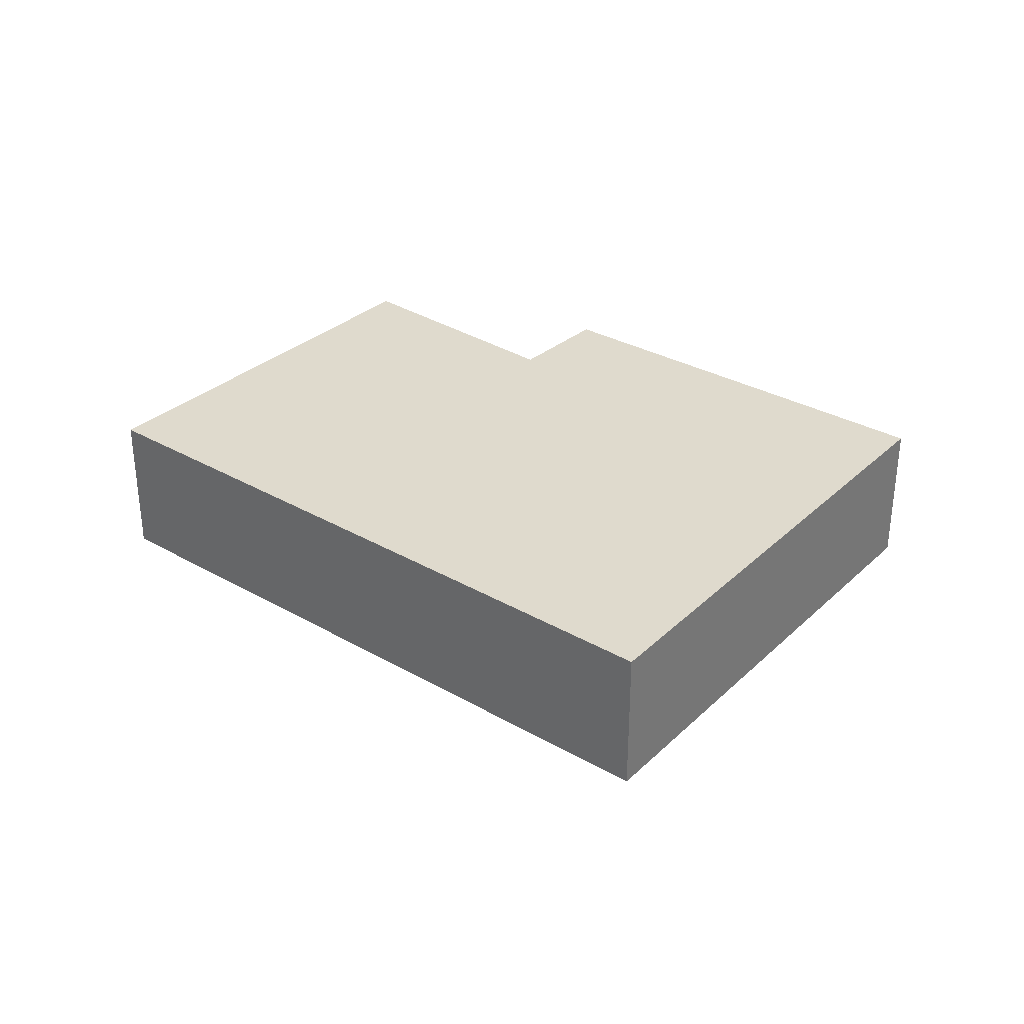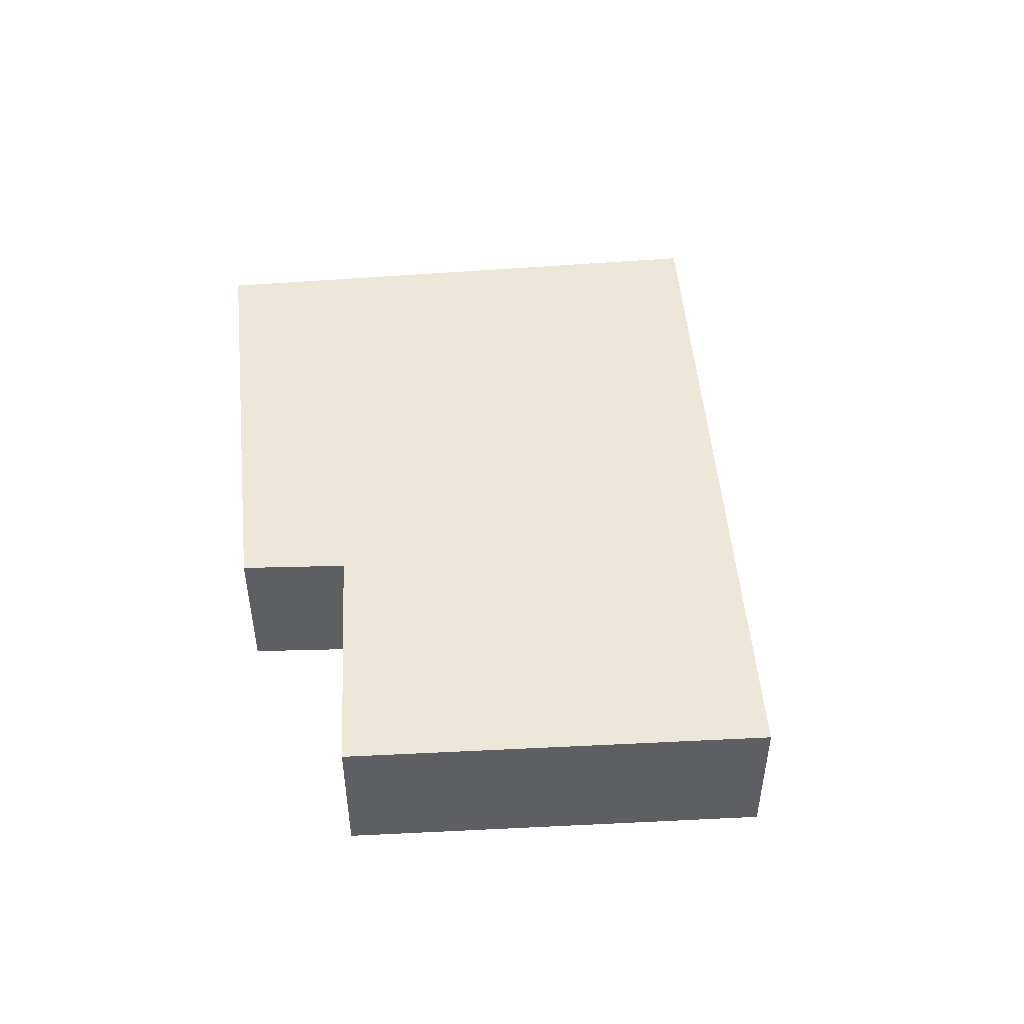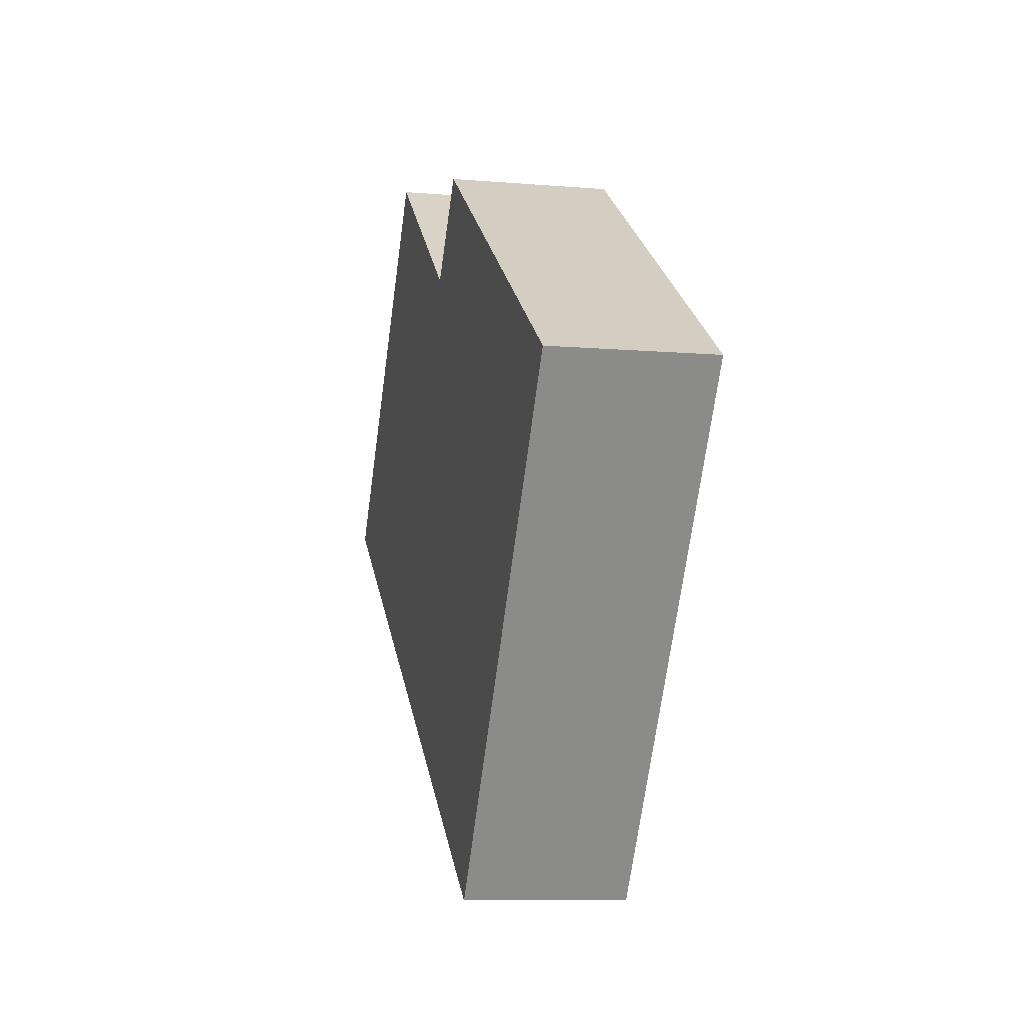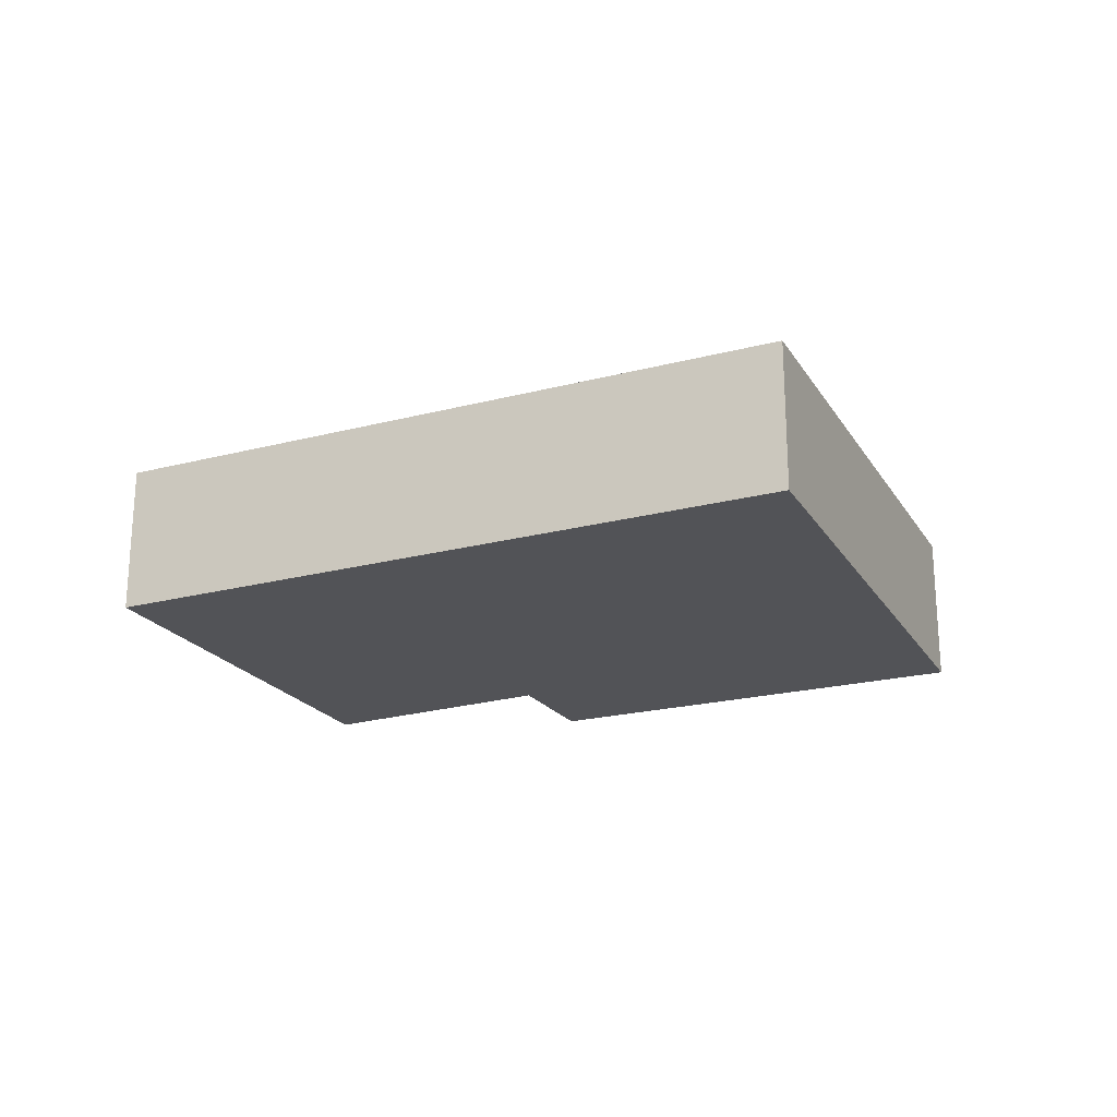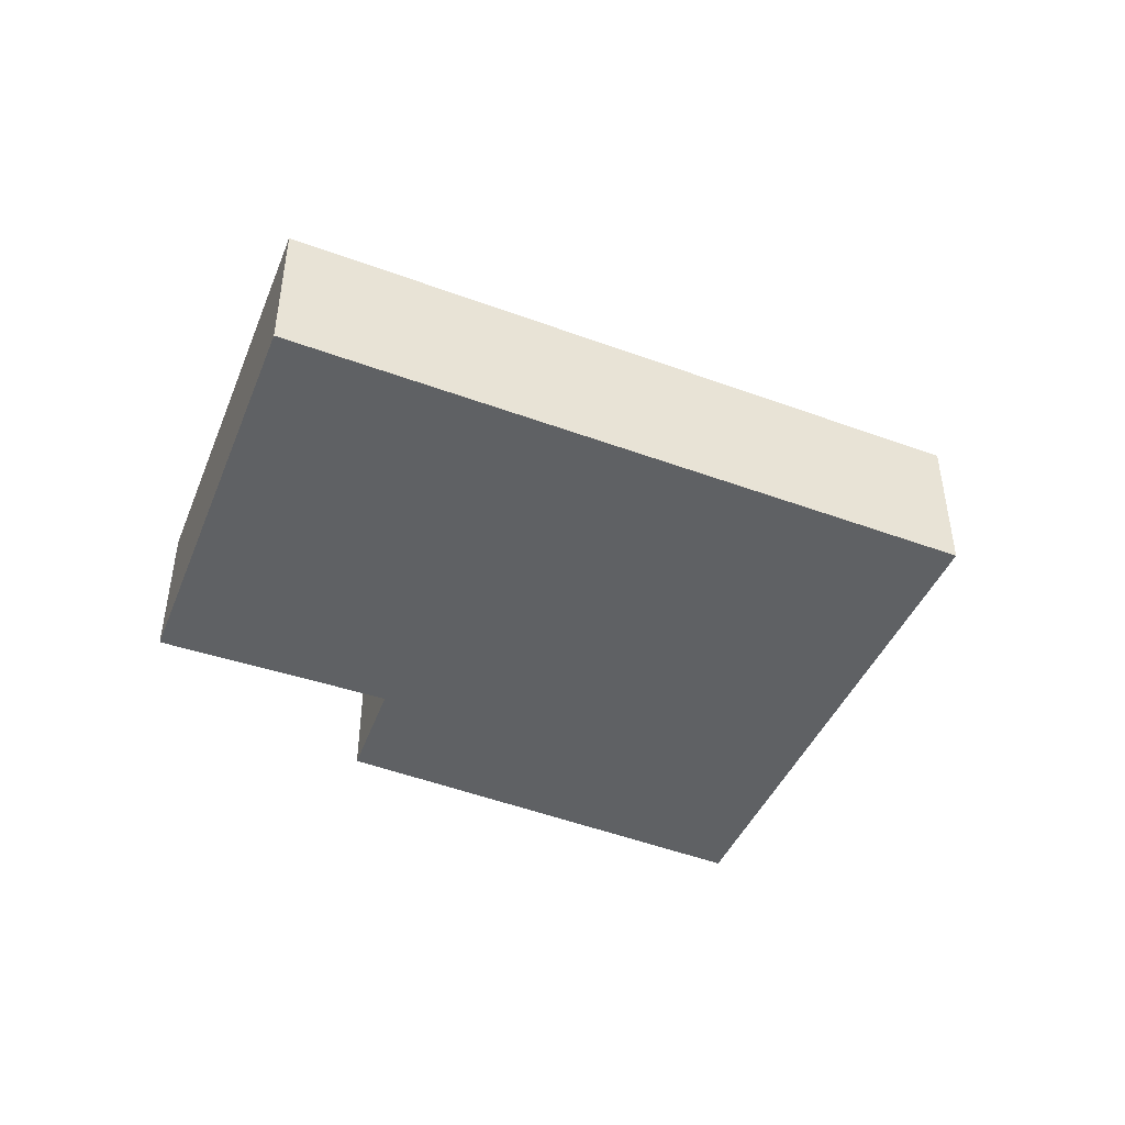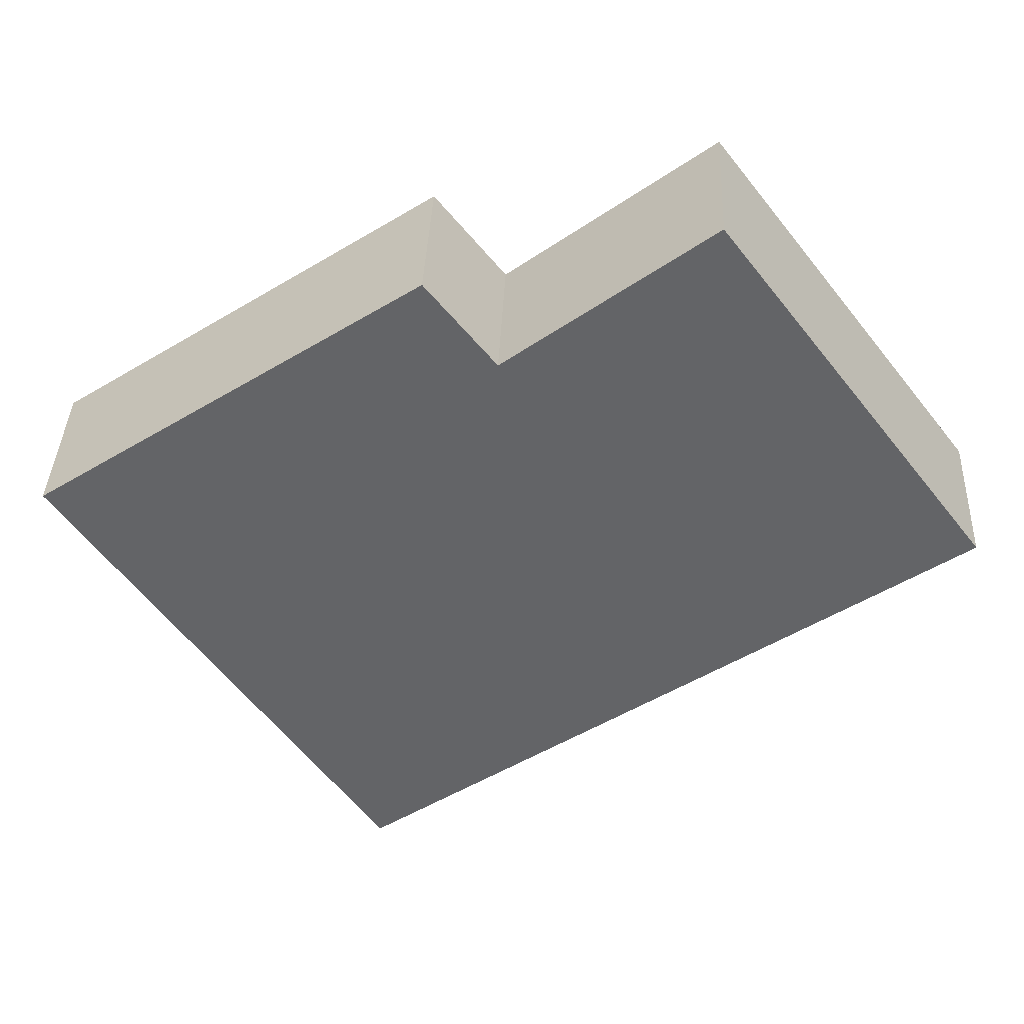
<metadata>
{"format":"obj","ext":"obj","renderer":"f3d","projection":"perspective","resolution":1024,"background":"white","views":[{"elev":32.9,"azim":-176.7,"up":"+Y"},{"elev":49.7,"azim":50.0,"up":"+Y"},{"elev":-8.9,"azim":-102.8,"up":"+Z"},{"elev":-22.4,"azim":169.1,"up":"+Y"},{"elev":-46.0,"azim":121.9,"up":"+Y"},{"elev":38.6,"azim":2.5,"up":"+Z"}]}
</metadata>
<code>
v  3.279 0.558 -0.117
v  1.605 0.558 0.608
v  2.324 0.558 1.155
v  0 0.558 3.417e-17
v  1.359 0.558 0.919
v  1.131 0.558 -1.63
v  0 0 0
v  1.359 -5.627e-17 0.919
v  1.605 -3.723e-17 0.608
v  2.324 -7.072e-17 1.155
v  3.279 7.164e-18 -0.117
v  1.131 9.981e-17 -1.63
g defaultobject
f 1 2 3
f 2 4 5
f 4 2 1
f 4 1 6
f 7 5 4
f 5 7 8
f 9 3 2
f 3 9 10
f 8 2 5
f 2 8 9
f 10 1 3
f 1 10 11
f 11 6 1
f 6 11 12
f 12 4 6
f 4 12 7
f 10 12 11
f 12 10 9
f 12 9 8
f 12 8 7

</code>
